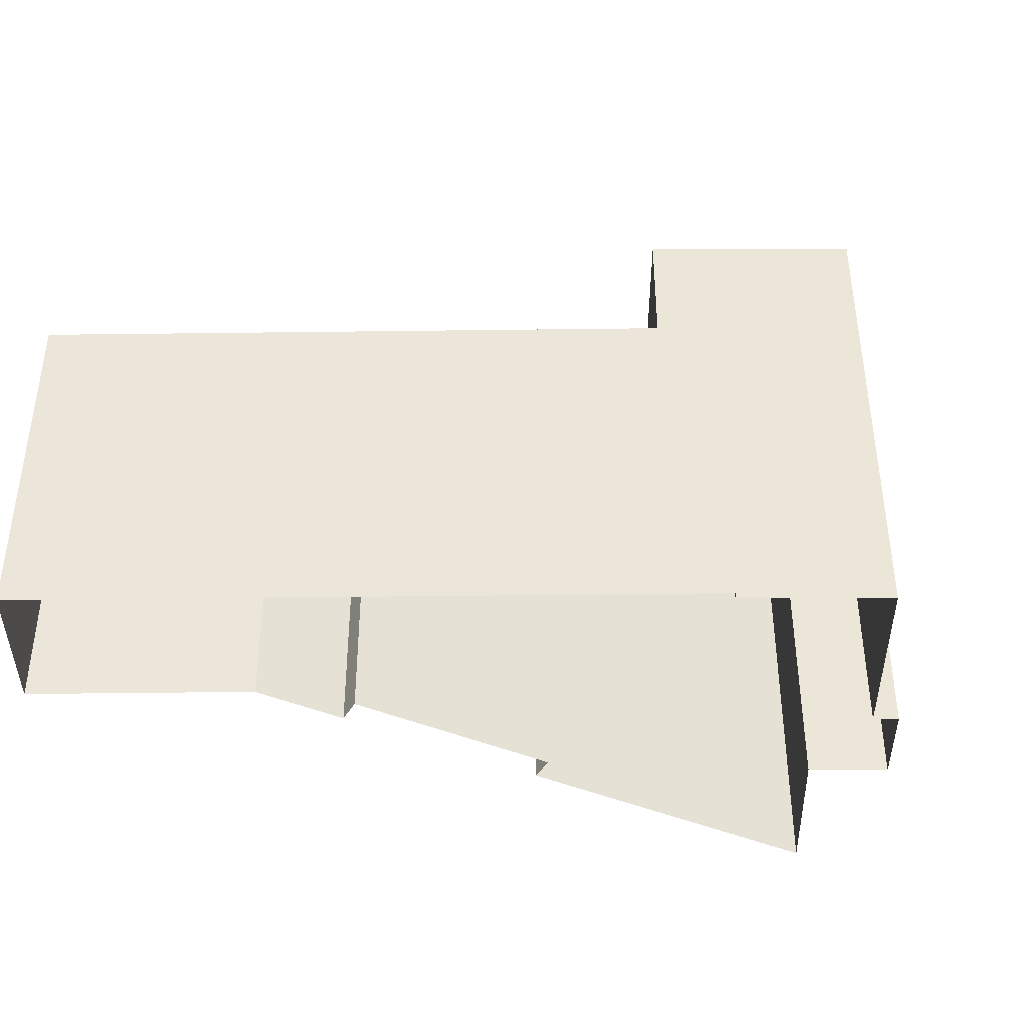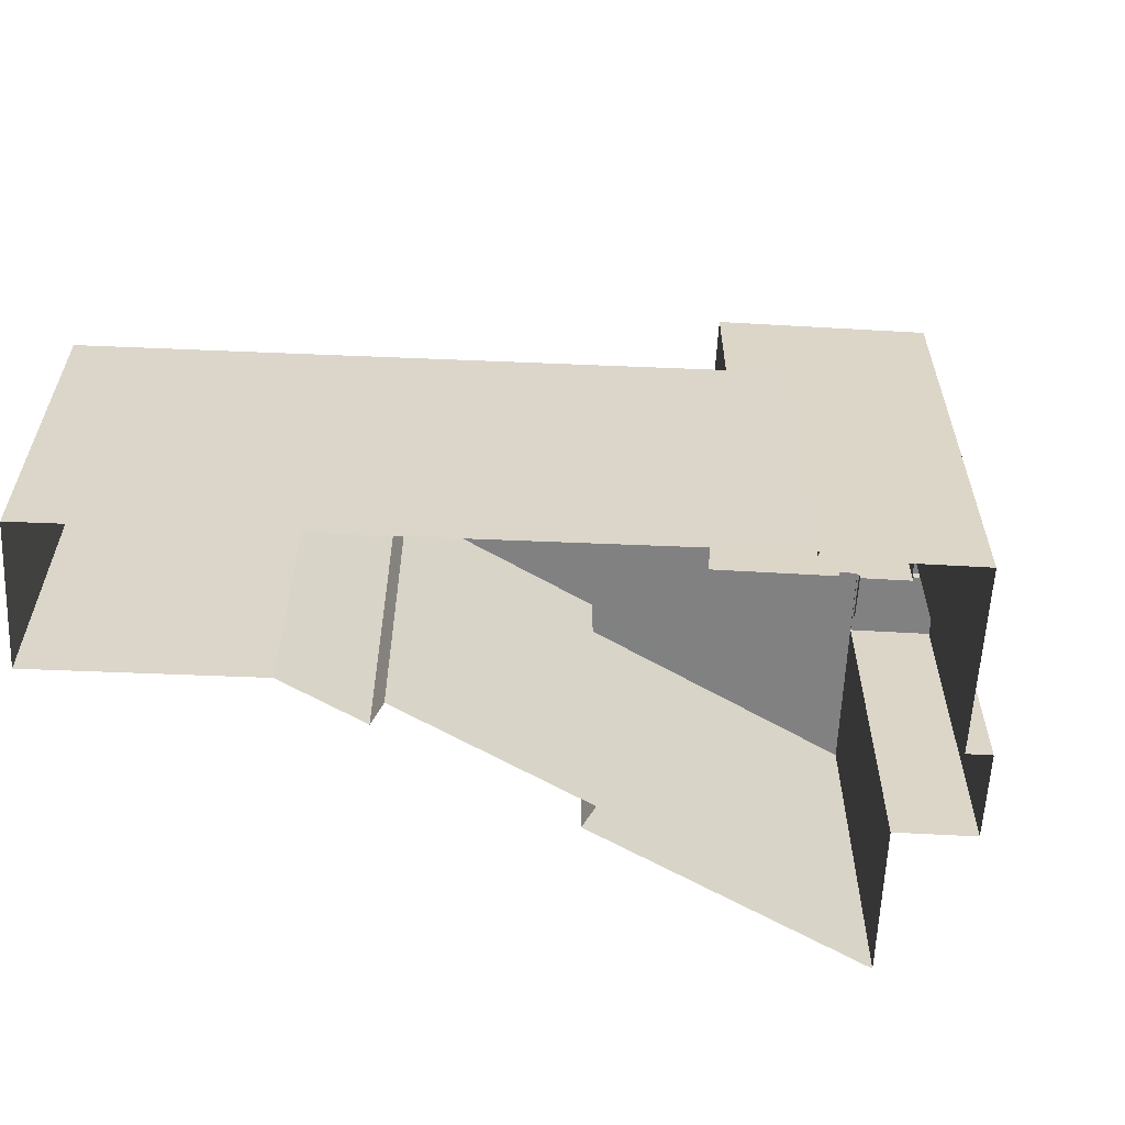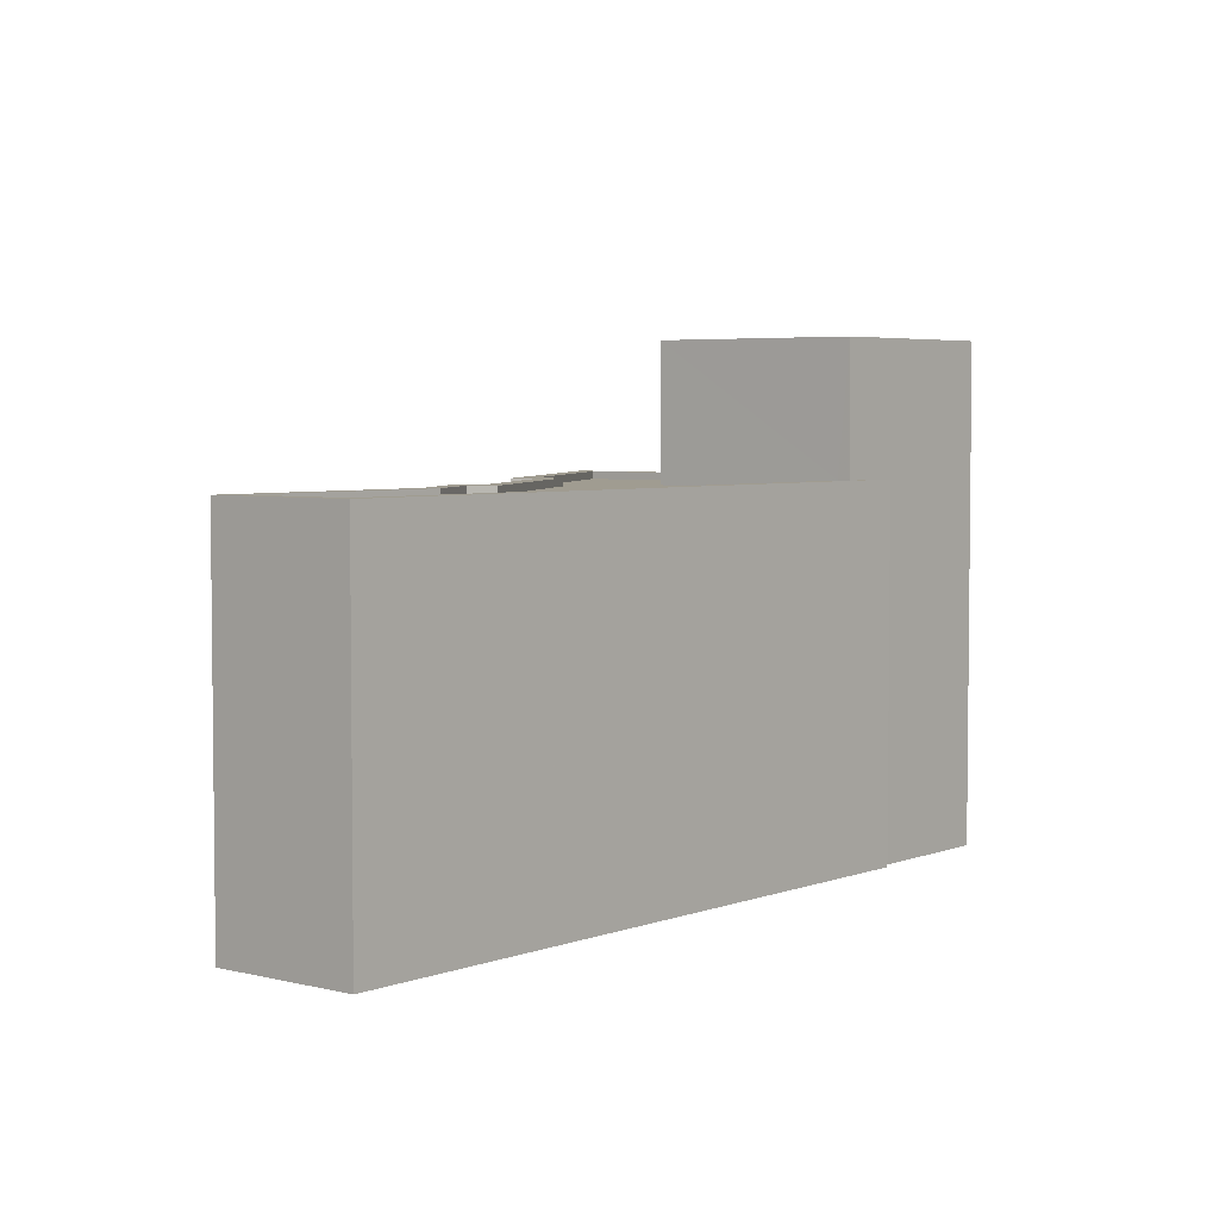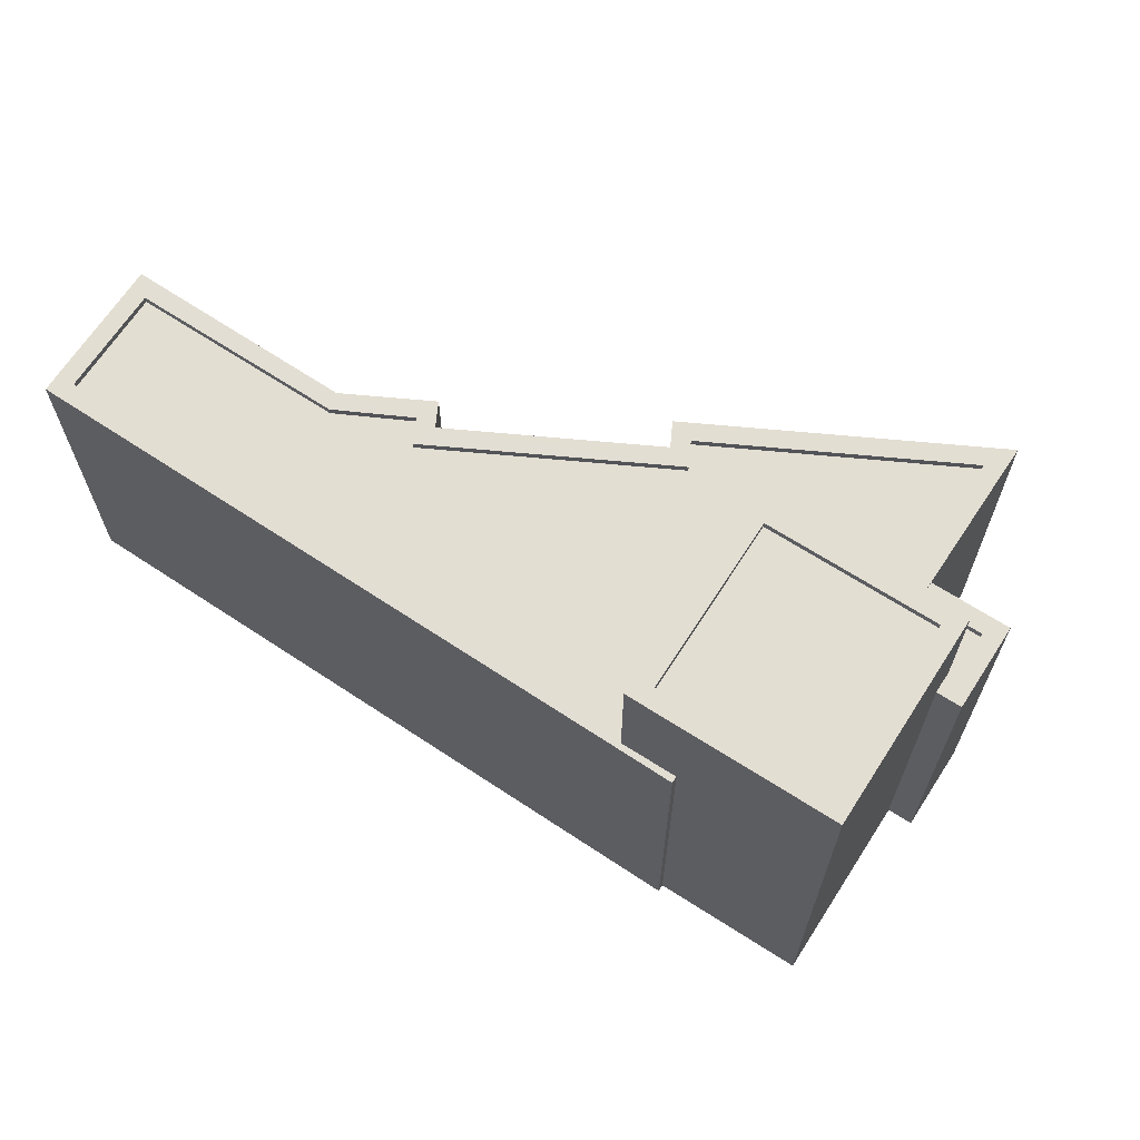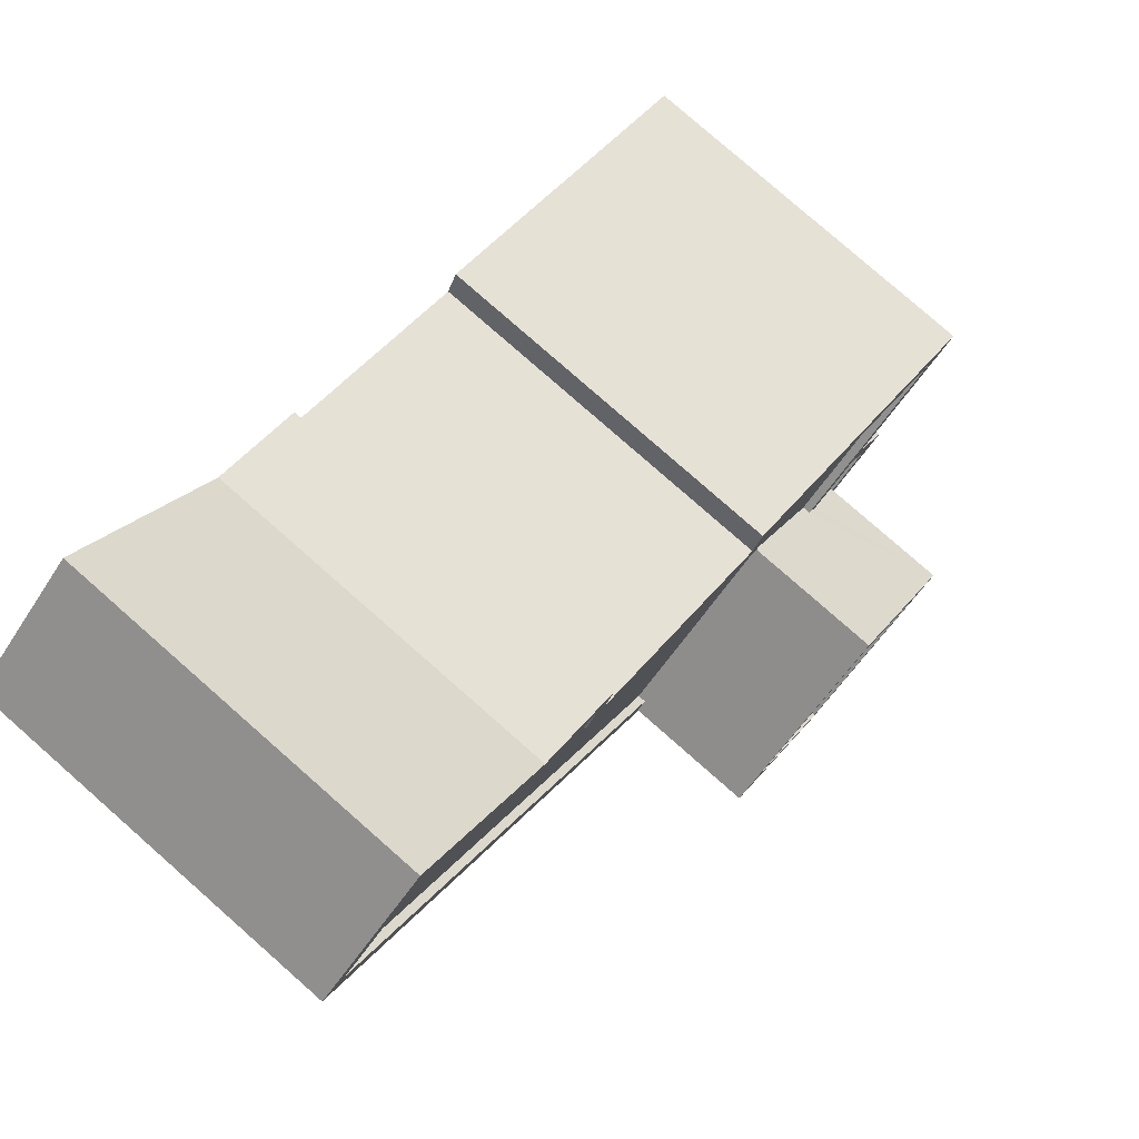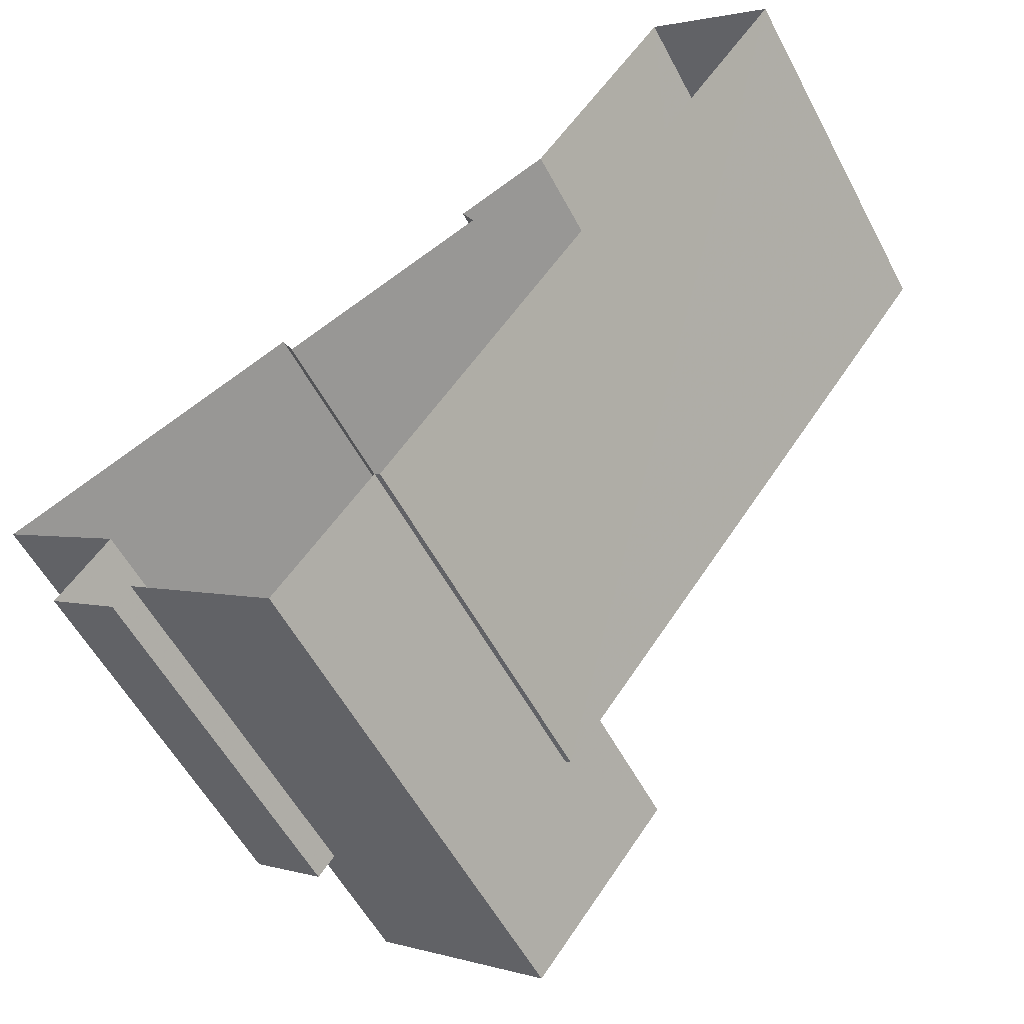
<metadata>
{"format":"obj","ext":"obj","renderer":"f3d","projection":"perspective","resolution":1024,"background":"white","views":[{"elev":-41.4,"azim":-52.7,"up":"+Z"},{"elev":-60.4,"azim":-56.0,"up":"+Z"},{"elev":4.3,"azim":-104.1,"up":"+Z"},{"elev":67.5,"azim":-20.0,"up":"+Z"},{"elev":79.6,"azim":-48.7,"up":"+Y"},{"elev":-56.2,"azim":-152.3,"up":"+Y"}]}
</metadata>
<code>
v -1.239e+04 -3.754e+04 18.24
v -1.238e+04 -3.755e+04 18.23
v -1.239e+04 -3.755e+04 18.24
v -1.241e+04 -3.754e+04 18.24
v -1.24e+04 -3.753e+04 18.24
v -1.24e+04 -3.754e+04 18.24
v -1.239e+04 -3.755e+04 18.24
v -1.238e+04 -3.755e+04 18.23
v -1.239e+04 -3.756e+04 18.23
v -1.24e+04 -3.755e+04 18.24
v -1.24e+04 -3.754e+04 18.24
v -1.24e+04 -3.754e+04 18.24
v -1.239e+04 -3.754e+04 18.24
v -1.24e+04 -3.755e+04 18.24
v -1.239e+04 -3.756e+04 18.24
v -1.239e+04 -3.755e+04 29.49
v -1.239e+04 -3.755e+04 29.49
v -1.239e+04 -3.755e+04 29.49
v -1.239e+04 -3.755e+04 29.49
v -1.239e+04 -3.755e+04 29.49
v -1.239e+04 -3.755e+04 29.49
v -1.239e+04 -3.755e+04 29.74
v -1.239e+04 -3.756e+04 29.74
v -1.239e+04 -3.755e+04 29.74
v -1.239e+04 -3.755e+04 29.74
v -1.239e+04 -3.755e+04 29.74
v -1.239e+04 -3.755e+04 29.74
v -1.239e+04 -3.755e+04 29.74
v -1.238e+04 -3.755e+04 29.74
v -1.239e+04 -3.755e+04 29.74
v -1.239e+04 -3.755e+04 29.74
v -1.239e+04 -3.755e+04 29.8
v -1.238e+04 -3.755e+04 29.8
v -1.238e+04 -3.755e+04 29.8
v -1.24e+04 -3.755e+04 29.8
v -1.24e+04 -3.755e+04 29.8
v -1.24e+04 -3.755e+04 29.8
v -1.241e+04 -3.754e+04 29.8
v -1.239e+04 -3.754e+04 29.8
v -1.24e+04 -3.753e+04 29.8
v -1.24e+04 -3.753e+04 29.8
v -1.239e+04 -3.755e+04 29.8
v -1.24e+04 -3.754e+04 29.8
v -1.24e+04 -3.754e+04 29.8
v -1.24e+04 -3.754e+04 29.8
v -1.239e+04 -3.754e+04 29.8
v -1.239e+04 -3.754e+04 29.8
v -1.24e+04 -3.755e+04 29.8
v -1.241e+04 -3.754e+04 29.8
v -1.24e+04 -3.754e+04 29.8
v -1.239e+04 -3.755e+04 29.8
v -1.24e+04 -3.754e+04 29.8
v -1.24e+04 -3.754e+04 29.8
v -1.238e+04 -3.755e+04 29.55
v -1.239e+04 -3.755e+04 29.55
v -1.239e+04 -3.755e+04 29.55
v -1.239e+04 -3.755e+04 29.55
v -1.24e+04 -3.755e+04 29.55
v -1.241e+04 -3.754e+04 29.55
v -1.24e+04 -3.754e+04 29.55
v -1.24e+04 -3.753e+04 29.55
v -1.239e+04 -3.754e+04 29.55
v -1.24e+04 -3.754e+04 29.55
v -1.24e+04 -3.754e+04 29.55
v -1.24e+04 -3.755e+04 33.97
v -1.239e+04 -3.756e+04 33.97
v -1.239e+04 -3.756e+04 33.97
v -1.239e+04 -3.755e+04 33.97
v -1.239e+04 -3.755e+04 33.97
v -1.239e+04 -3.755e+04 33.97
v -1.24e+04 -3.755e+04 33.97
v -1.239e+04 -3.755e+04 33.97
v -1.24e+04 -3.755e+04 33.72
v -1.239e+04 -3.756e+04 33.72
v -1.239e+04 -3.755e+04 33.72
v -1.239e+04 -3.755e+04 33.72
f 1 2 3
f 4 5 6
f 7 8 9
f 7 3 8
f 10 4 6
f 6 11 12
f 1 3 13
f 14 7 15
f 12 13 14
f 12 14 10
f 14 3 7
f 12 10 6
f 13 3 14
f 16 17 18
f 18 17 19
f 16 20 17
f 19 17 21
f 22 23 24
f 25 26 27
f 28 27 26
f 23 29 24
f 30 22 24
f 28 31 29
f 31 28 26
f 24 29 31
f 32 33 34
f 35 36 37
f 35 37 38
f 34 33 39
f 40 41 38
f 32 34 42
f 43 41 40
f 44 43 45
f 46 39 47
f 48 49 37
f 50 44 45
f 51 47 50
f 52 51 50
f 51 46 47
f 34 39 46
f 52 50 45
f 45 43 53
f 49 40 38
f 40 53 43
f 37 49 38
f 54 55 56
f 57 58 55
f 59 58 60
f 61 59 60
f 62 55 54
f 60 63 64
f 57 55 62
f 63 58 57
f 60 58 63
f 65 66 67
f 68 69 70
f 68 67 66
f 65 67 71
f 72 68 70
f 67 68 72
f 73 74 75
f 76 73 75
f 70 69 65
f 71 70 65
f 31 26 16
f 18 31 16
f 31 18 19
f 24 31 19
f 30 24 19
f 21 30 19
f 20 16 26
f 25 20 26
f 29 9 8
f 29 23 9
f 7 9 23
f 22 7 23
f 3 28 29
f 8 3 29
f 32 28 33
f 33 28 2
f 32 27 28
f 2 28 3
f 43 6 5
f 41 43 5
f 44 11 6
f 43 44 6
f 44 12 11
f 44 50 12
f 47 13 12
f 50 47 12
f 47 1 13
f 47 39 1
f 33 2 1
f 39 33 1
f 41 5 4
f 38 41 4
f 36 35 10
f 14 36 10
f 35 38 4
f 10 35 4
f 40 59 61
f 40 49 59
f 53 61 60
f 53 40 61
f 45 60 64
f 45 53 60
f 52 64 63
f 52 45 64
f 51 63 57
f 51 52 63
f 46 57 62
f 46 51 57
f 34 62 54
f 34 46 62
f 56 42 34
f 54 56 34
f 48 59 49
f 48 58 59
f 21 17 30
f 7 22 15
f 17 68 30
f 15 22 66
f 22 68 66
f 30 68 22
f 65 37 36
f 65 36 66
f 36 15 66
f 36 14 15
f 48 69 55
f 55 58 48
f 65 69 48
f 37 65 48
f 69 42 55
f 55 42 56
f 25 17 20
f 68 42 69
f 32 68 17
f 32 25 27
f 68 32 42
f 32 17 25
f 72 76 75
f 72 70 76
f 67 75 74
f 67 72 75
f 67 74 73
f 71 67 73
f 71 73 76
f 70 71 76

</code>
